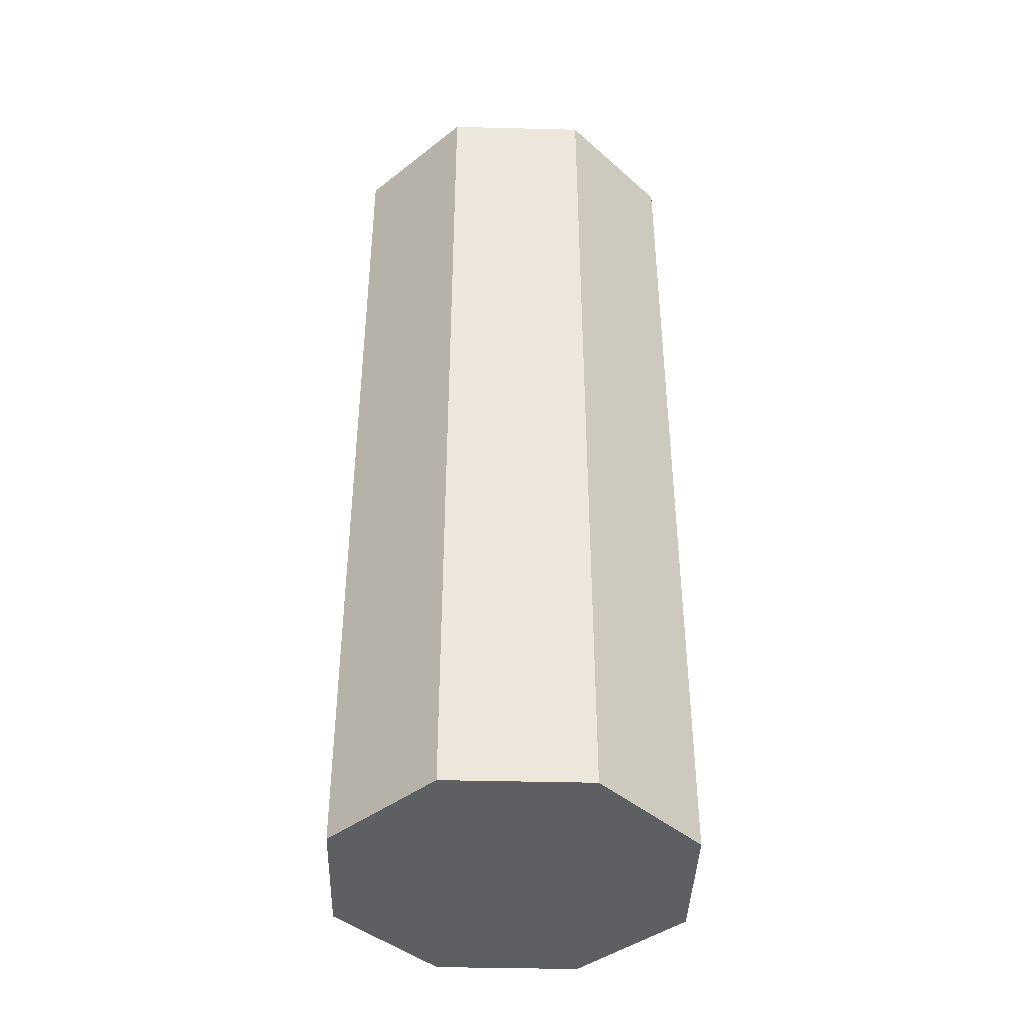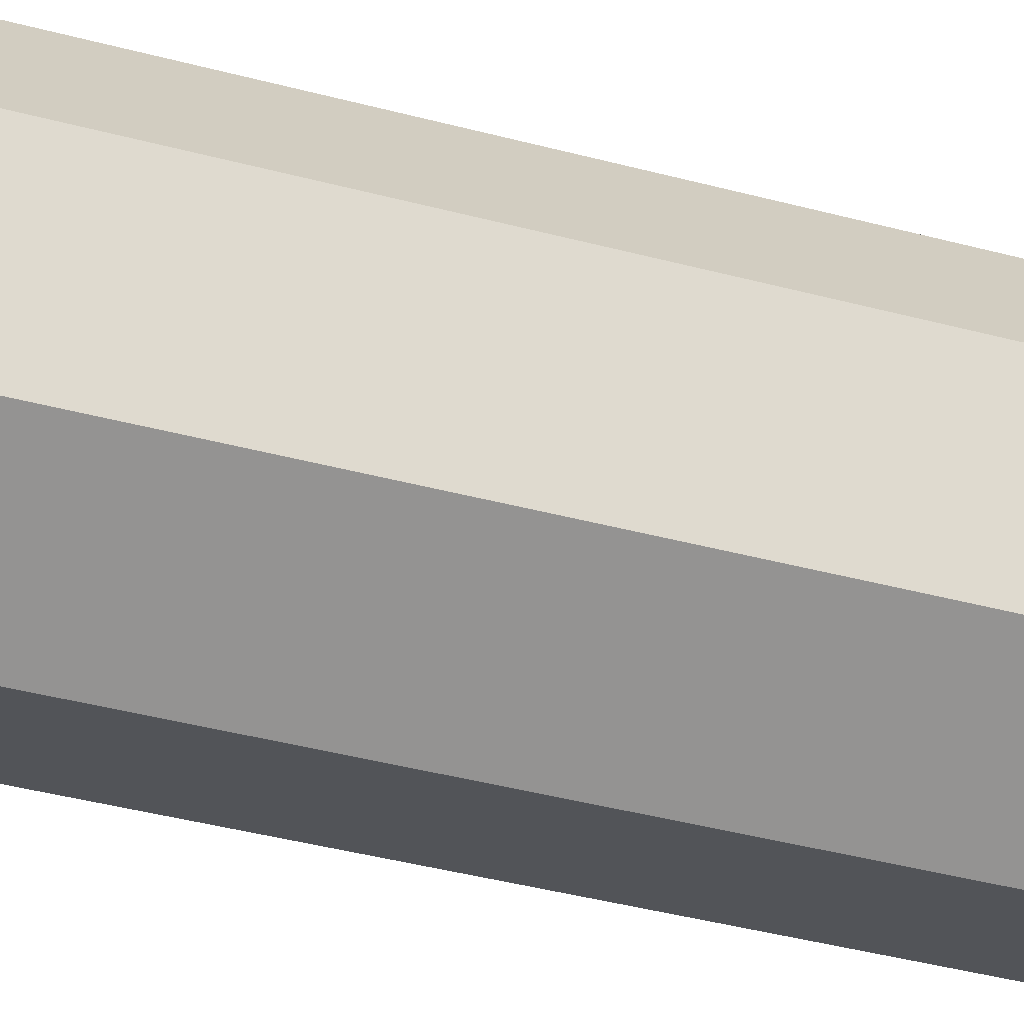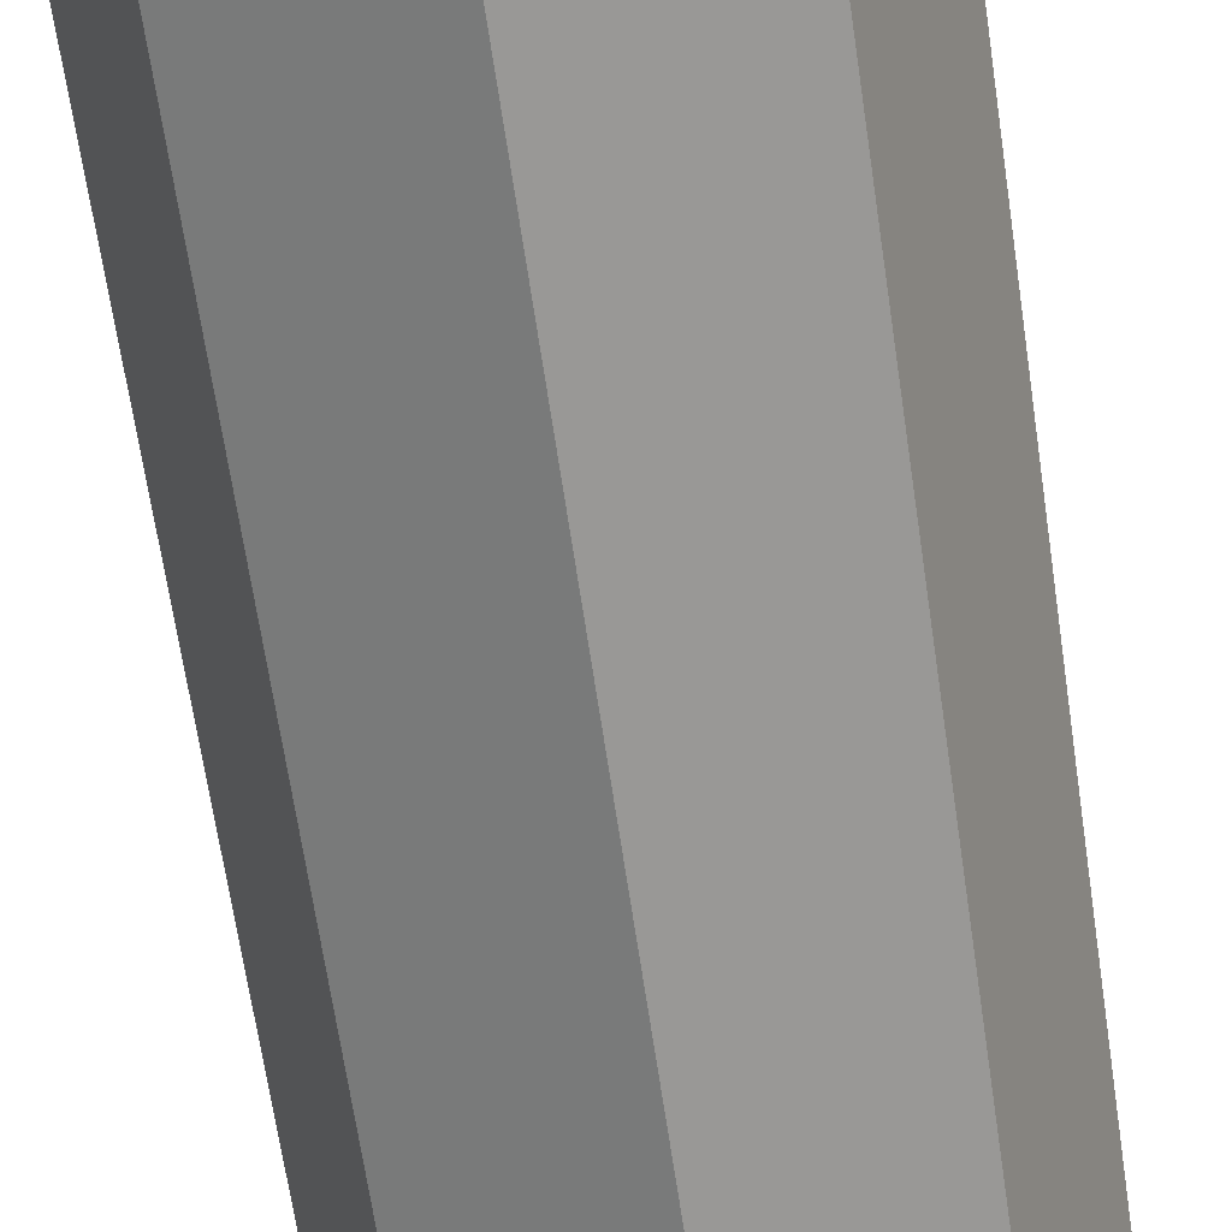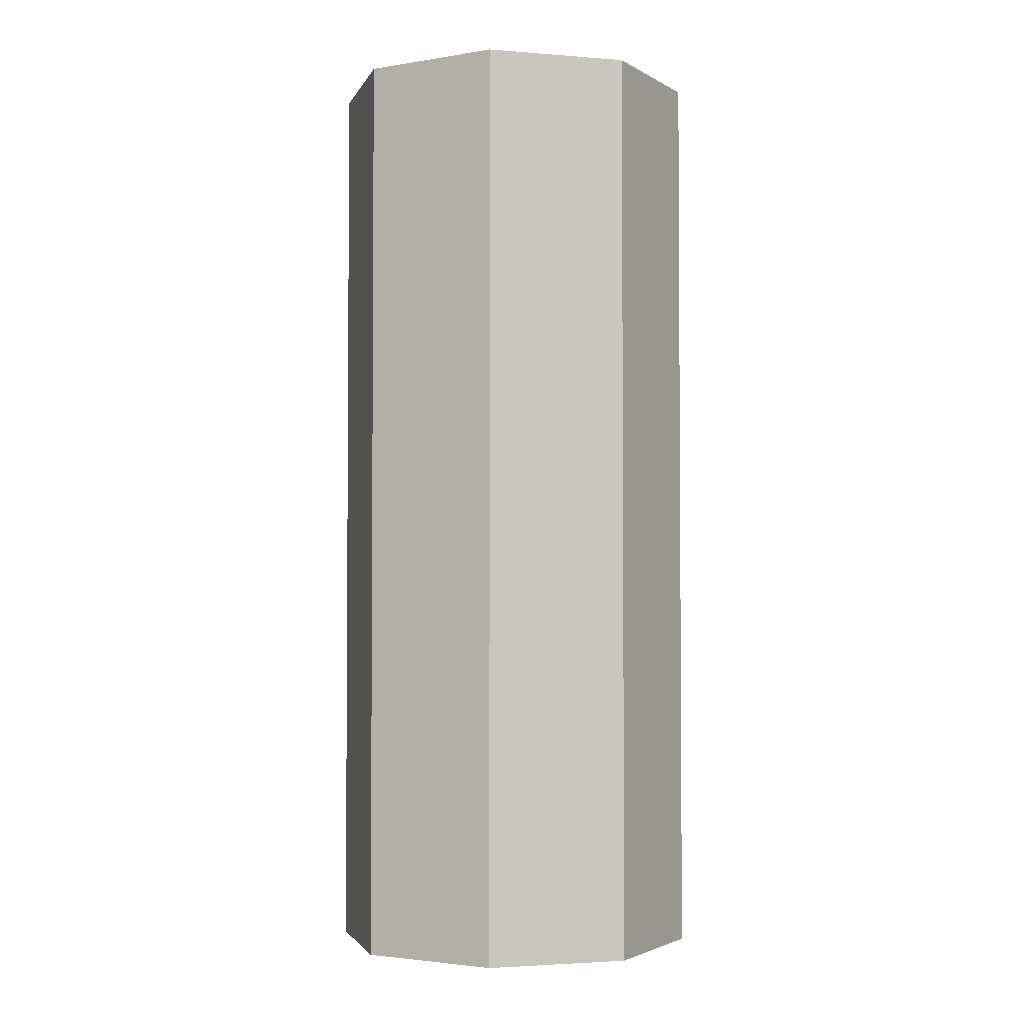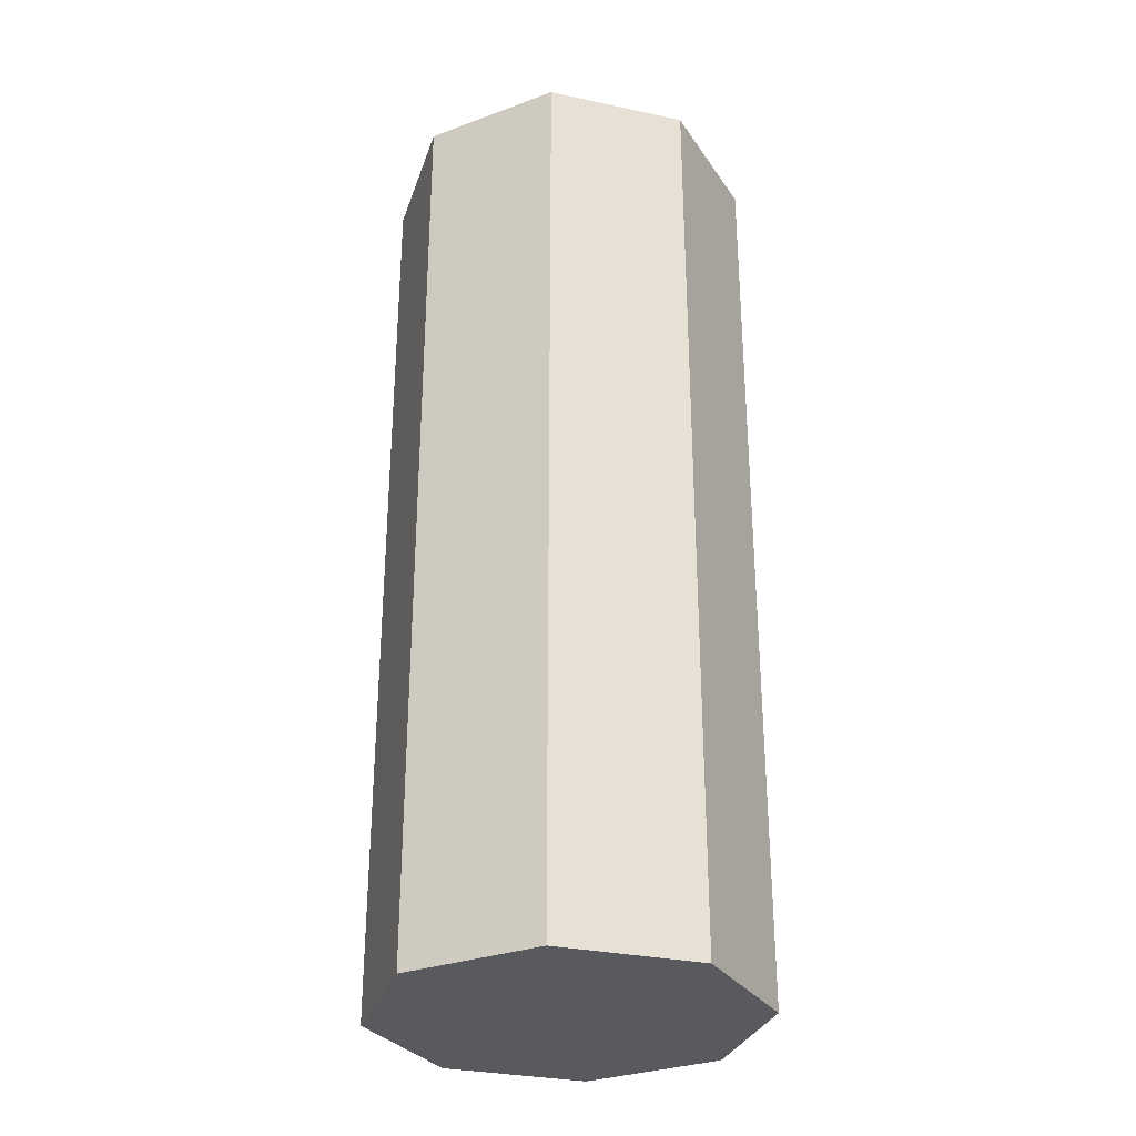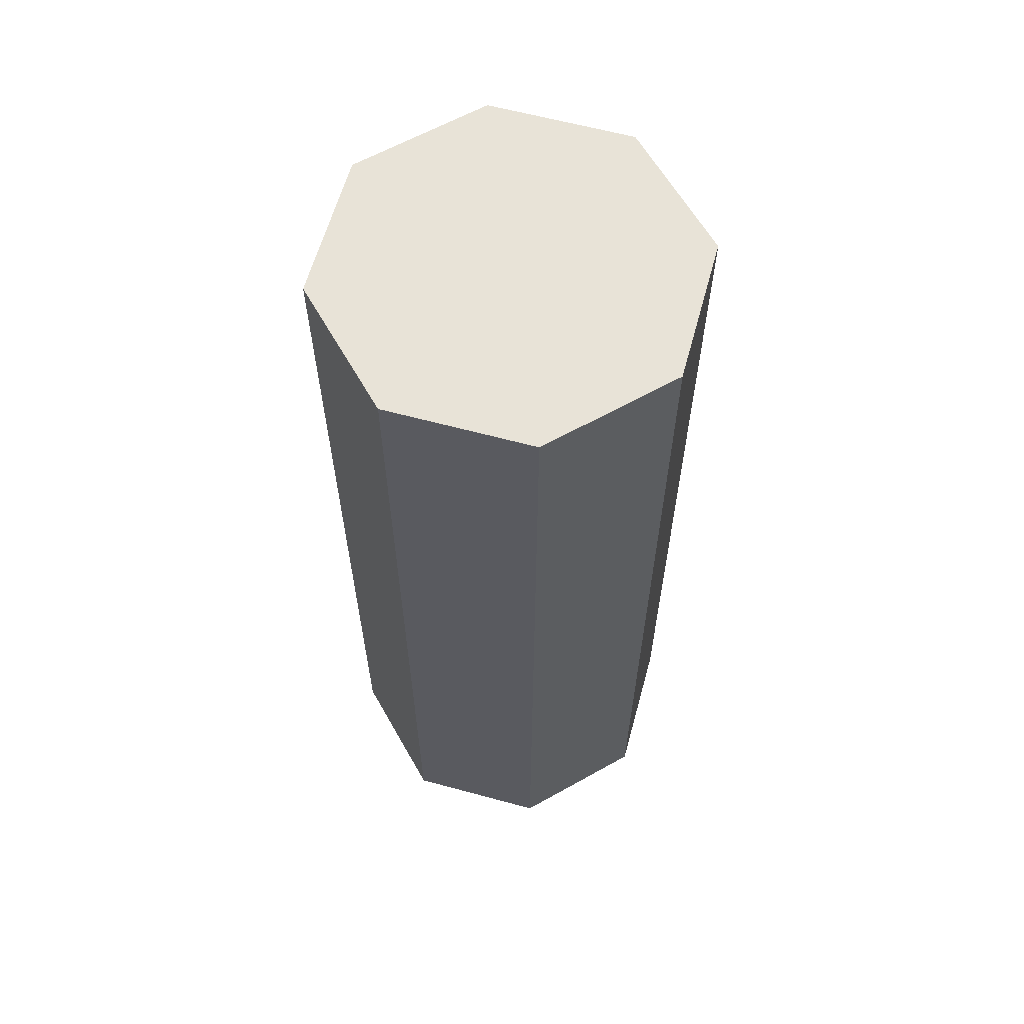
<metadata>
{"format":"obj","ext":"obj","renderer":"f3d","projection":"perspective","resolution":1024,"background":"white","views":[{"elev":-41.3,"azim":-24.2,"up":"+Y"},{"elev":-44.7,"azim":-106.9,"up":"+Z"},{"elev":-65.6,"azim":-171.7,"up":"+Z"},{"elev":-2.7,"azim":52.0,"up":"+Y"},{"elev":-30.7,"azim":-174.6,"up":"+Y"},{"elev":62.1,"azim":127.9,"up":"+Y"}]}
</metadata>
<code>
o Atenna_Tower_Flat_Cylinder.007
v 0 1 -0.2
v -0.1414 1 -0.1414
v -0.2 1 0
v -0.1414 1 0.1414
v 0 1 0.2
v 0.1414 1 0.1414
v 0.2 1 0
v 0.1414 1 -0.1414
v 0 0 -0.2
v 0.1414 0 -0.1414
v 0.2 0 0
v 0.1414 -0 0.1414
v 0 -0 0.2
v -0.1414 -0 0.1414
v -0.2 0 0
v -0.1414 0 -0.1414
v -0.2 0.6667 0
v -0.1414 0.6667 -0.1414
v -0.1414 0.3333 -0.1414
v -0.2 0.3333 0
v 0 0.6667 -0.2
v 0 0.3333 -0.2
v 0.1414 0.6667 -0.1414
v 0.2 0.6667 0
v 0.2 0.3333 0
v 0.1414 0.3333 -0.1414
v 0.1414 0.6667 0.1414
v 0 0.6667 0.2
v 0 0.3333 0.2
v 0.1414 0.3333 0.1414
v -0.1414 0.6667 0.1414
v -0.1414 0.3333 0.1414
f 4 6 8
f 12 14 10
f 18 19 17
f 21 22 18
f 25 11 26
f 29 13 30
f 24 7 27
f 31 32 28
f 17 20 31
f 21 23 22
f 8 1 2
f 2 3 8
f 4 5 6
f 6 7 8
f 8 3 4
f 16 9 10
f 10 11 12
f 12 13 14
f 14 15 16
f 16 10 14
f 17 3 2
f 15 20 19
f 19 16 15
f 2 18 17
f 20 17 19
f 18 2 1
f 16 19 22
f 22 9 16
f 1 21 18
f 19 18 22
f 26 23 24
f 8 7 24
f 24 25 26
f 11 10 26
f 23 8 24
f 30 27 28
f 6 5 28
f 28 29 30
f 13 12 30
f 27 6 28
f 27 30 25
f 12 11 25
f 25 24 27
f 7 6 27
f 30 12 25
f 28 5 4
f 13 29 32
f 32 14 13
f 4 31 28
f 29 28 32
f 31 4 3
f 14 32 20
f 20 15 14
f 3 17 31
f 32 31 20
f 21 1 8
f 9 22 26
f 26 10 9
f 21 8 23
f 23 26 22

</code>
